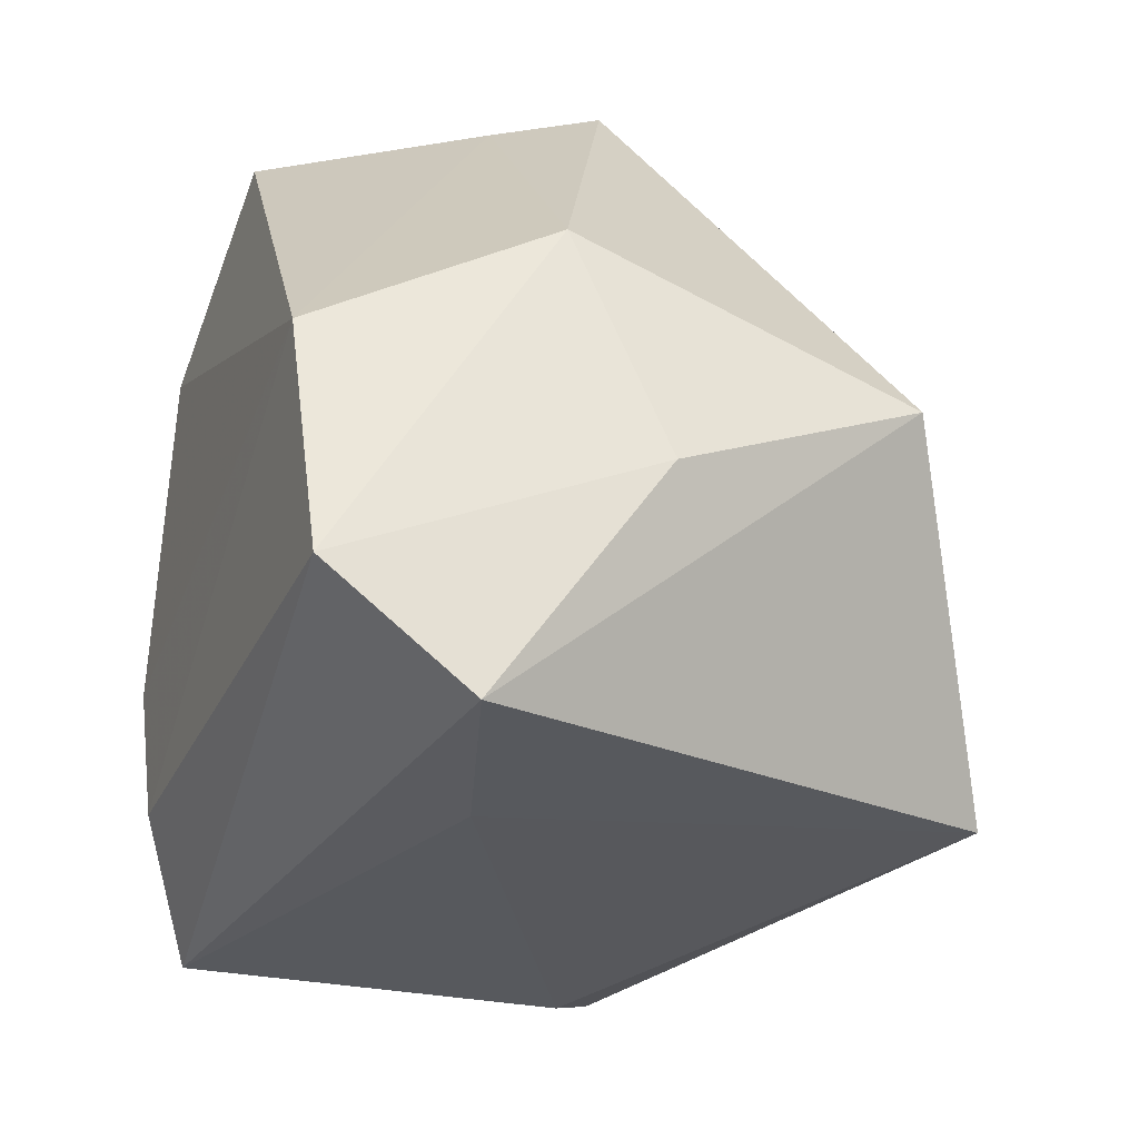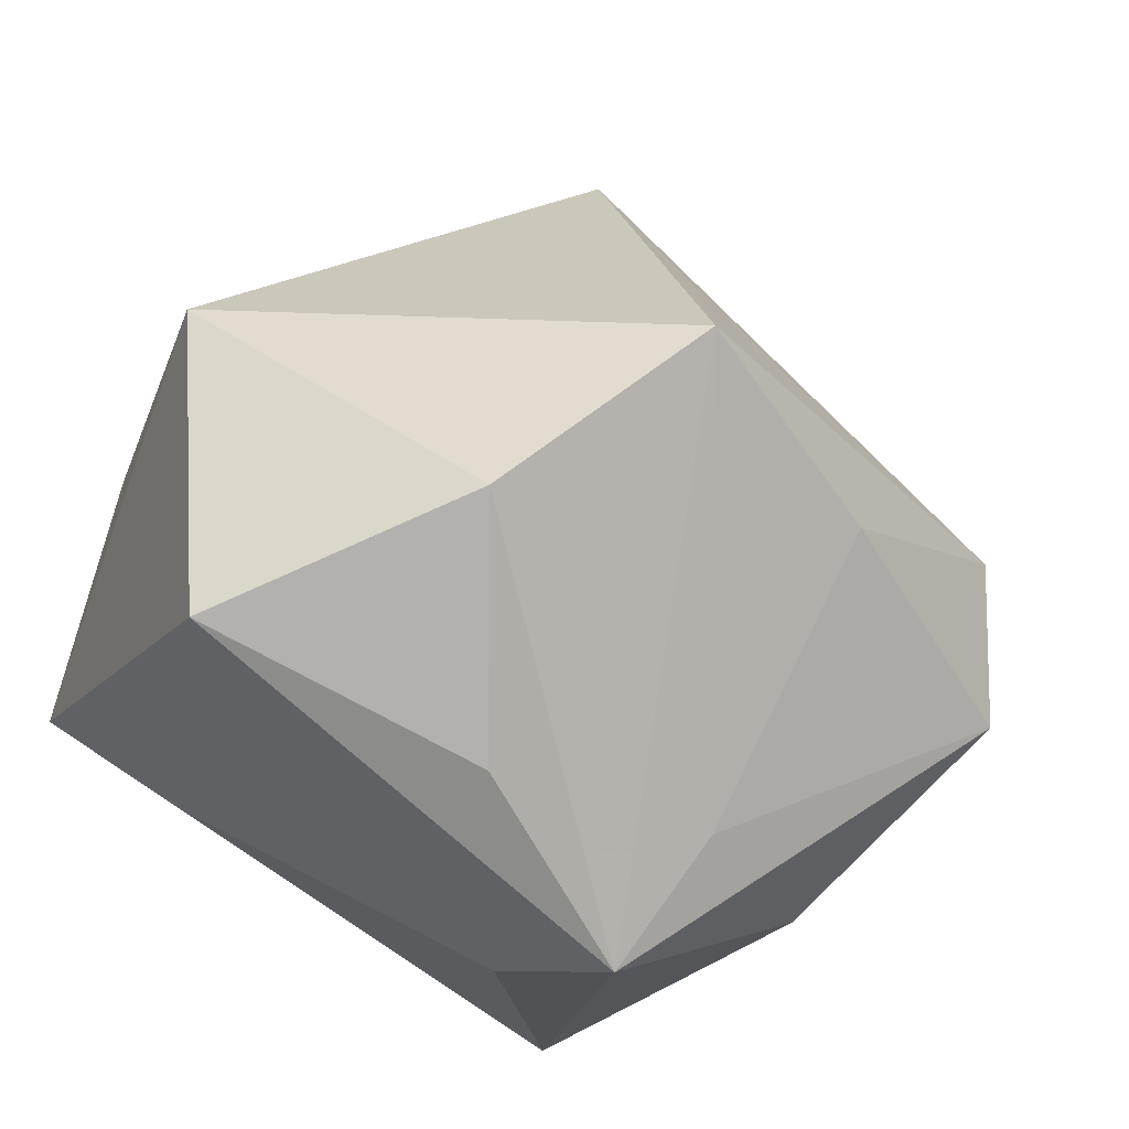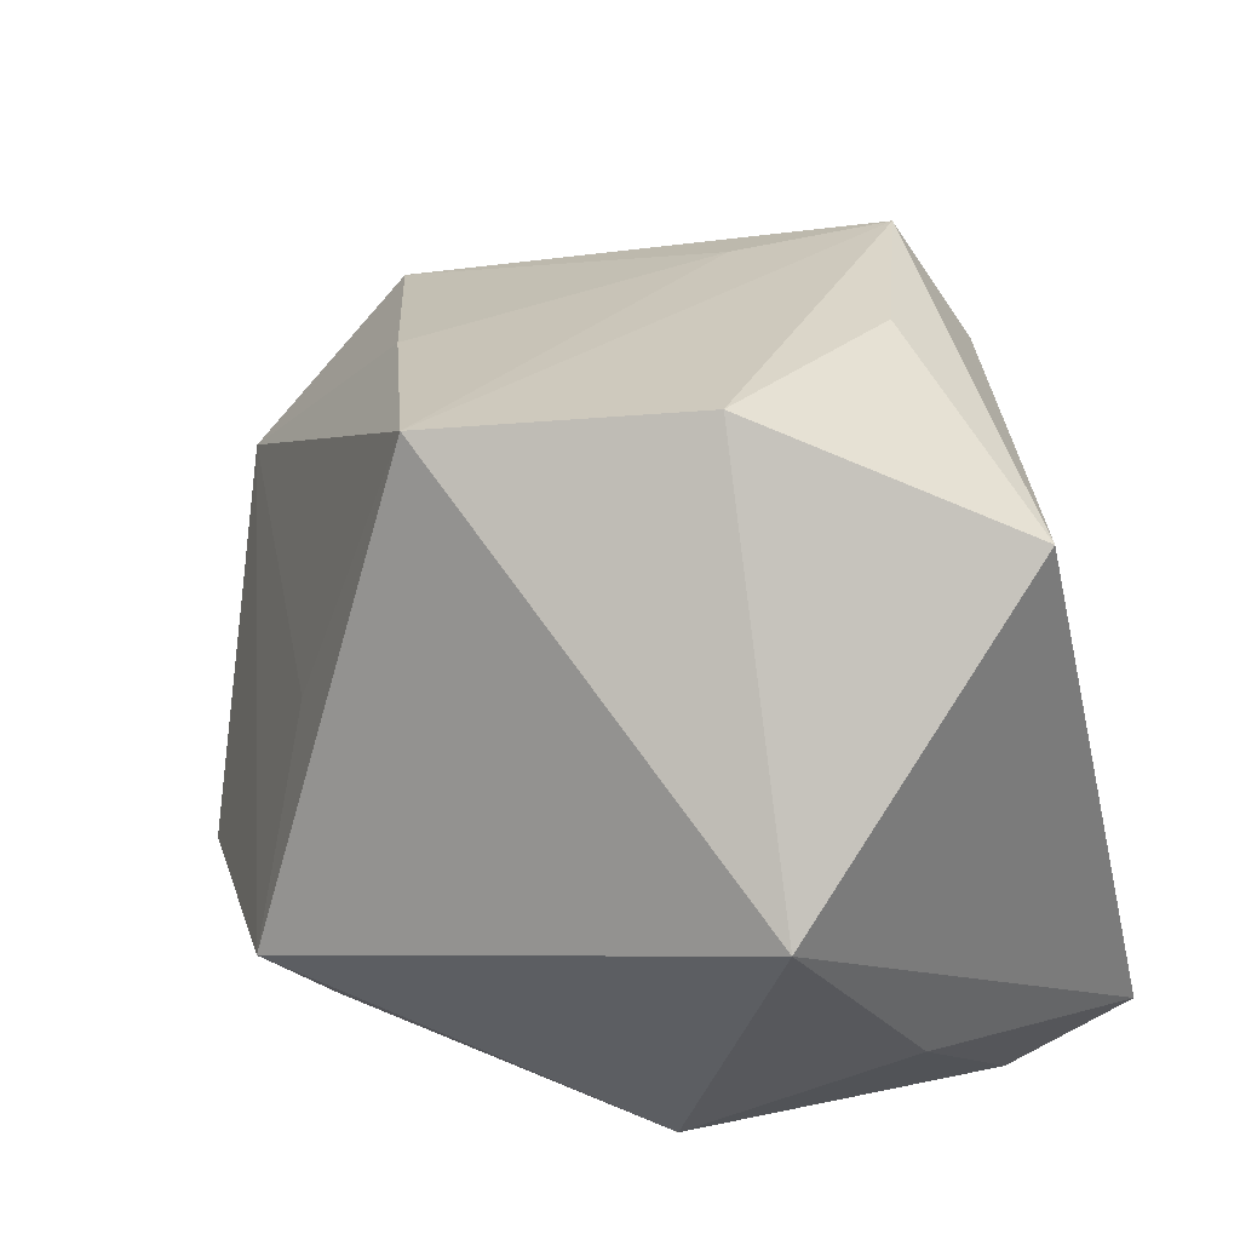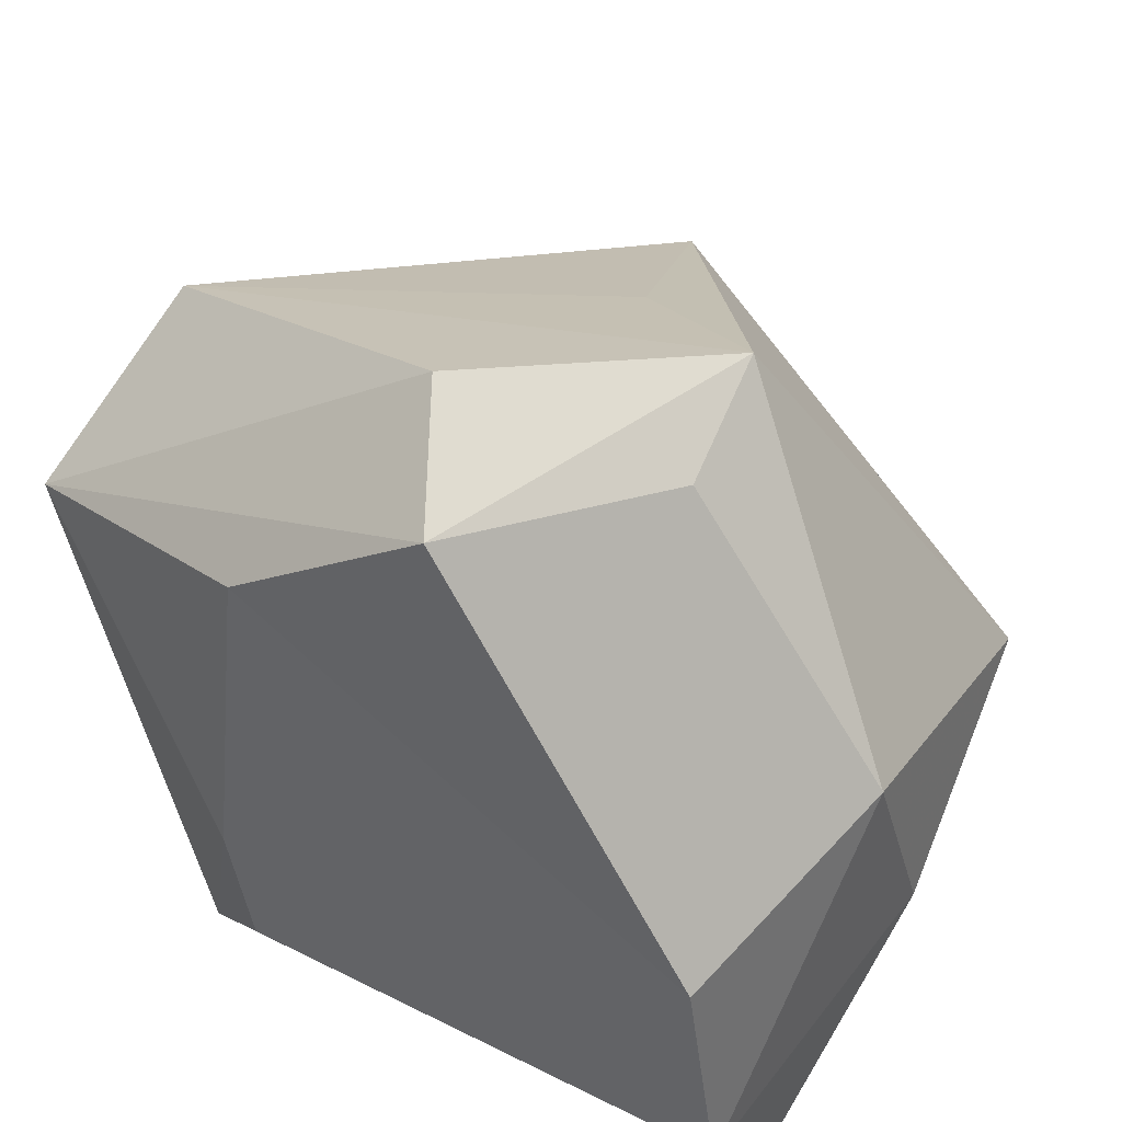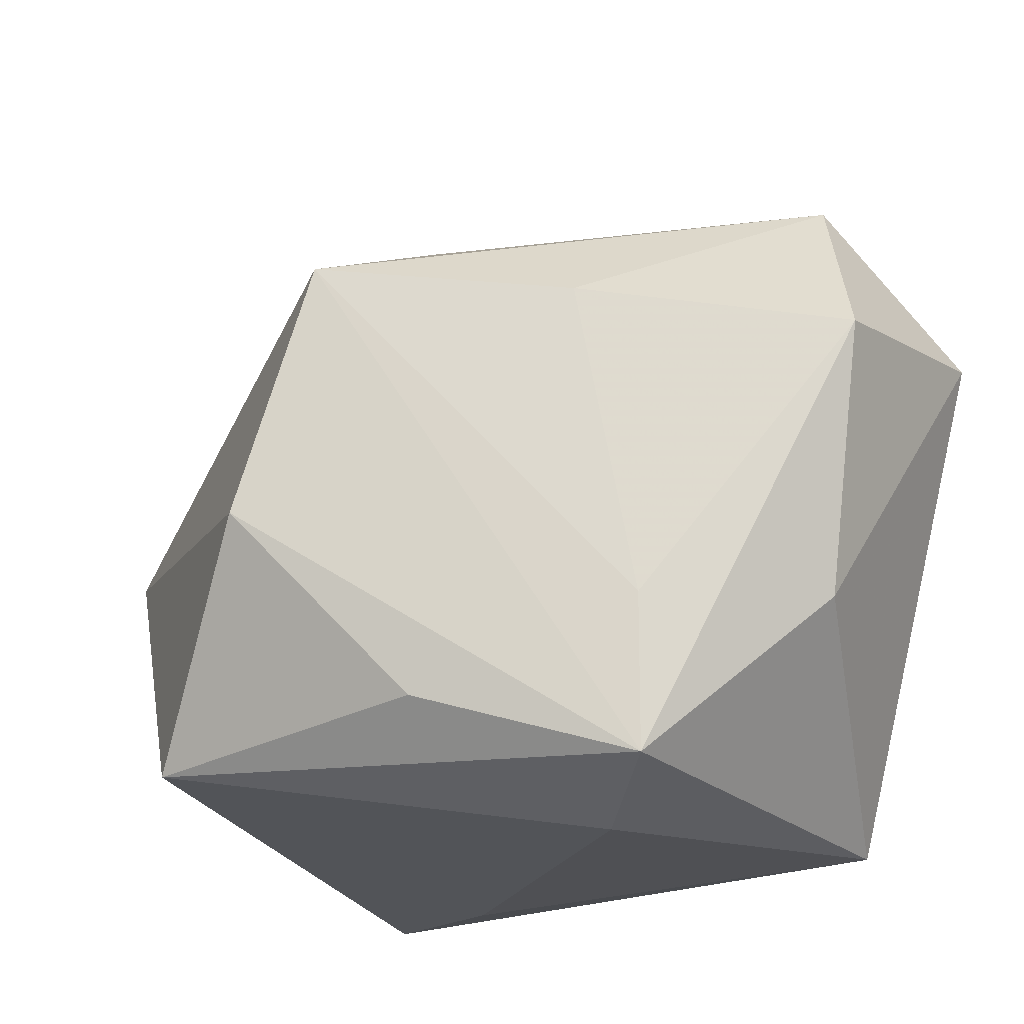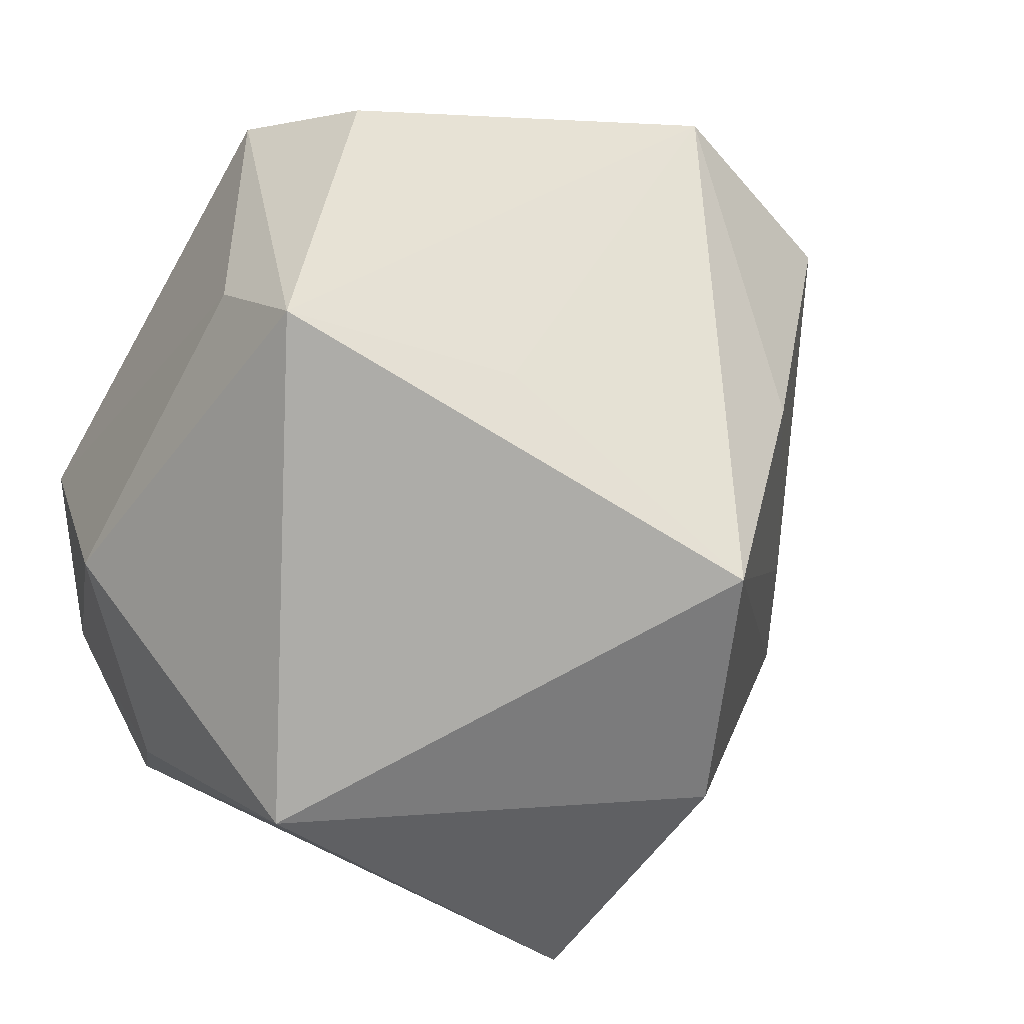
<metadata>
{"format":"obj","ext":"obj","renderer":"f3d","projection":"perspective","resolution":1024,"background":"white","views":[{"elev":-33.1,"azim":-110.4,"up":"+Y"},{"elev":71.8,"azim":35.5,"up":"+Z"},{"elev":63.1,"azim":-102.8,"up":"+Z"},{"elev":41.1,"azim":-148.8,"up":"+Y"},{"elev":-17.0,"azim":43.7,"up":"+Y"},{"elev":47.6,"azim":-34.9,"up":"+Y"}]}
</metadata>
<code>
v 0.0283 -0.0256 0.01739
v 0.04193 0.01446 0.00252
v 0.02378 -0.02995 -0.02122
v 0.02374 0.01741 0.02044
v 0.006137 0.01955 0.03629
v 0.0283 -0.0114 0.01743
v 0.01936 -0.0305 0.01123
v -0.005767 0.03377 -0.02685
v 0.01588 -0.008855 -0.02827
v -0.0189 0.03256 -0.009206
v -0.01822 0.03822 0.001316
v -0.03263 -0.0328 -0.01343
v 0.0002521 0.04043 -0.01608
v 0.03265 0.03033 -0.005973
v 0.000242 -0.003428 0.04048
v -0.01355 -0.02488 0.03597
v 0.03719 -0.01029 0.0008136
v -0.03509 -0.0004987 0.0221
v -0.01596 -0.0328 -0.008591
v 0.01426 -0.02108 -0.02719
v -0.03741 -0.01208 -0.0001071
v 0.01179 -0.02 0.02923
v -0.03225 -0.02308 -0.02602
v -0.03694 0.007868 -0.008628
v -0.0305 -0.001475 -0.02827
v 0.01235 0.02212 -0.02827
v 0.03789 0.01658 -0.0208
v -0.002161 0.0306 0.01273
f 18 12 16
f 15 1 5
f 15 18 16
f 5 18 15
f 7 1 16
f 21 18 24
f 12 18 21
f 24 23 21
f 21 23 12
f 26 27 9
f 2 1 17
f 17 27 2
f 8 27 26
f 8 13 27
f 11 18 5
f 24 18 11
f 13 8 11
f 5 1 6
f 6 4 5
f 6 1 2
f 2 4 6
f 5 4 14
f 13 11 14
f 14 4 2
f 2 27 14
f 27 13 14
f 16 1 22
f 22 15 16
f 1 15 22
f 16 12 19
f 19 7 16
f 1 7 3
f 3 17 1
f 7 19 3
f 27 17 3
f 3 19 12
f 20 9 3
f 3 9 27
f 3 23 20
f 12 23 3
f 25 8 26
f 26 9 25
f 25 23 24
f 20 23 25
f 25 9 20
f 24 11 10
f 10 11 8
f 10 25 24
f 8 25 10
f 28 11 5
f 5 14 28
f 28 14 11

</code>
